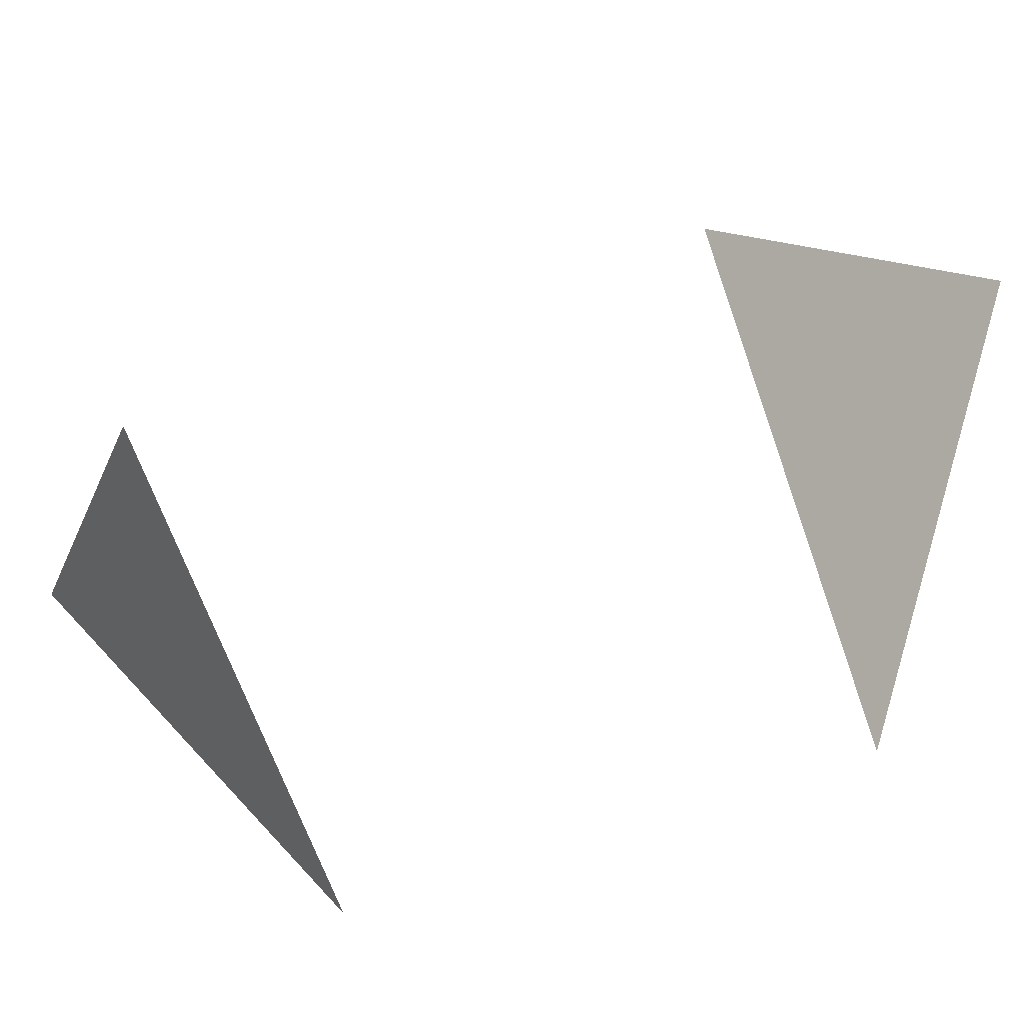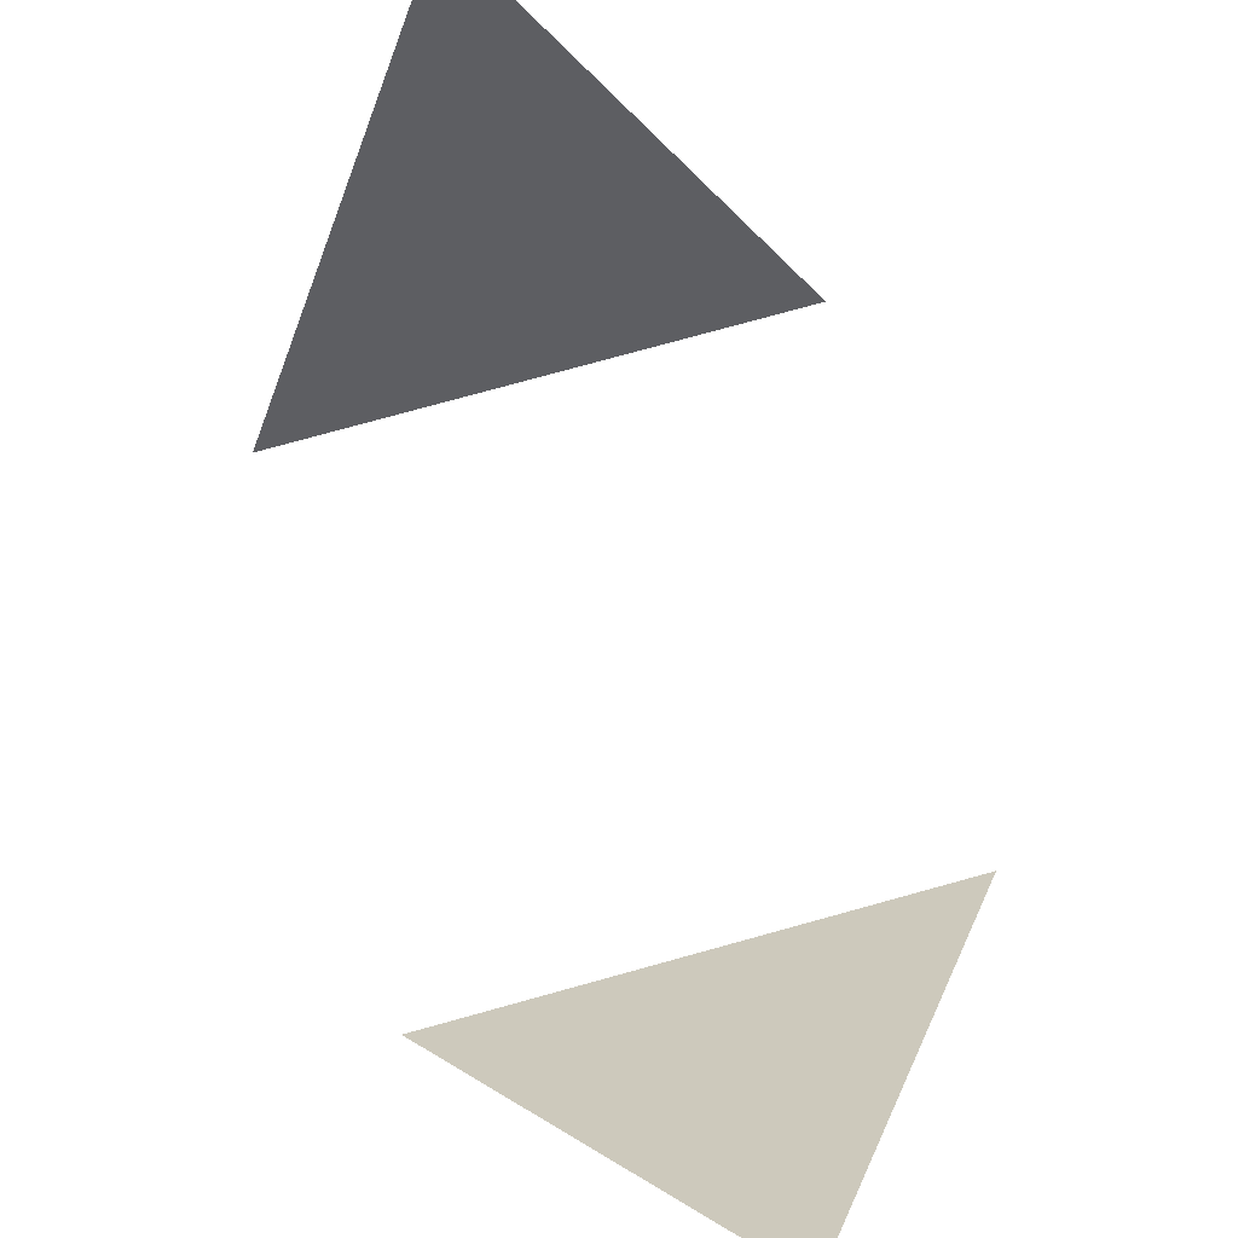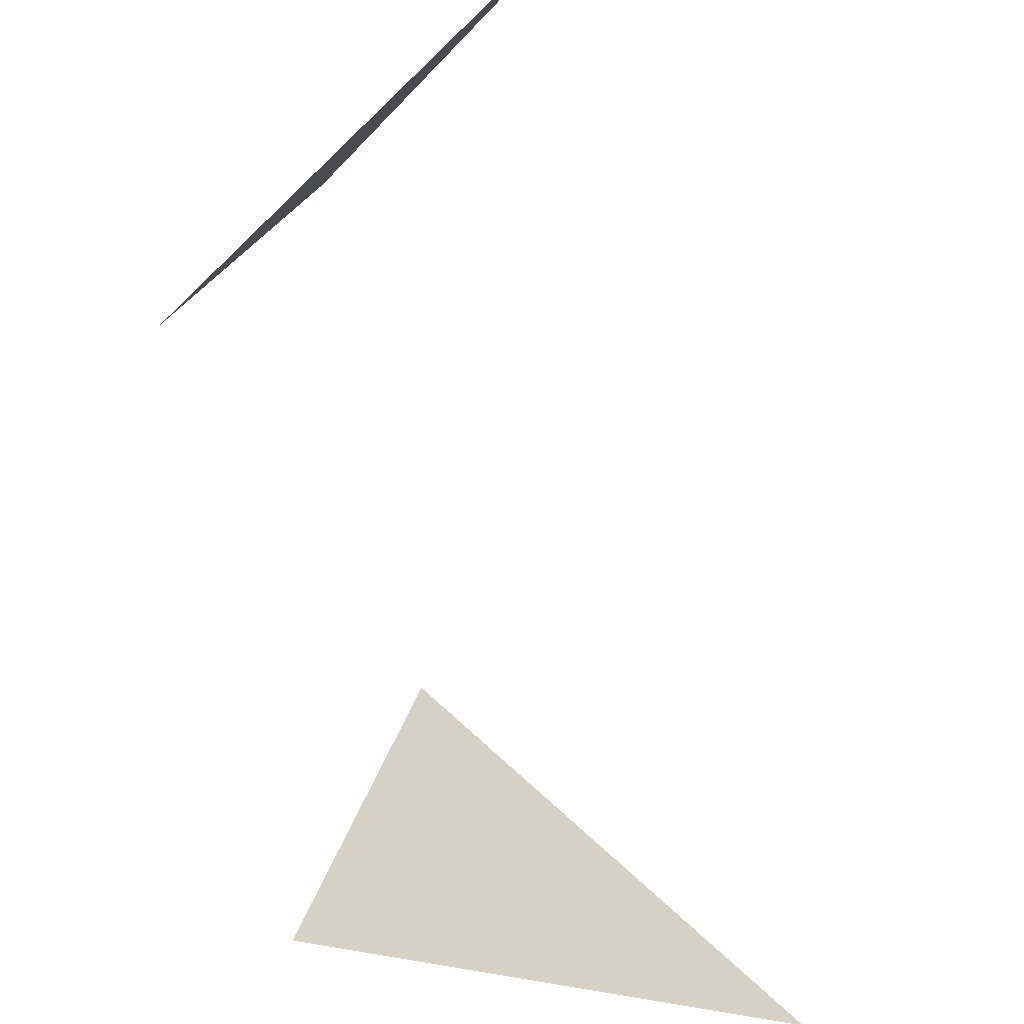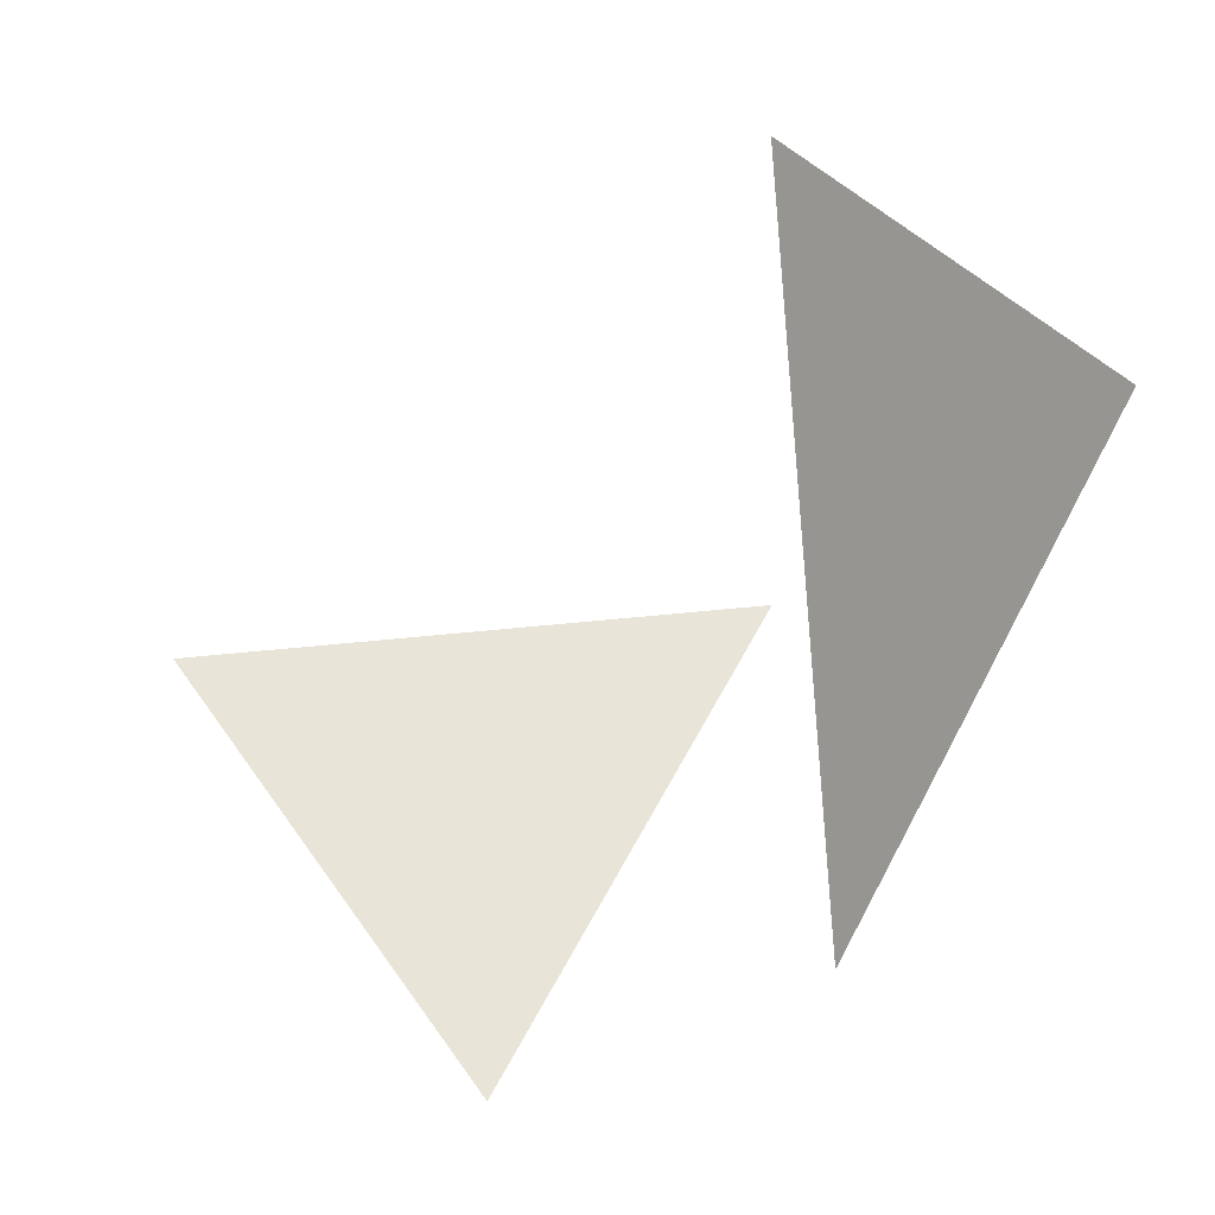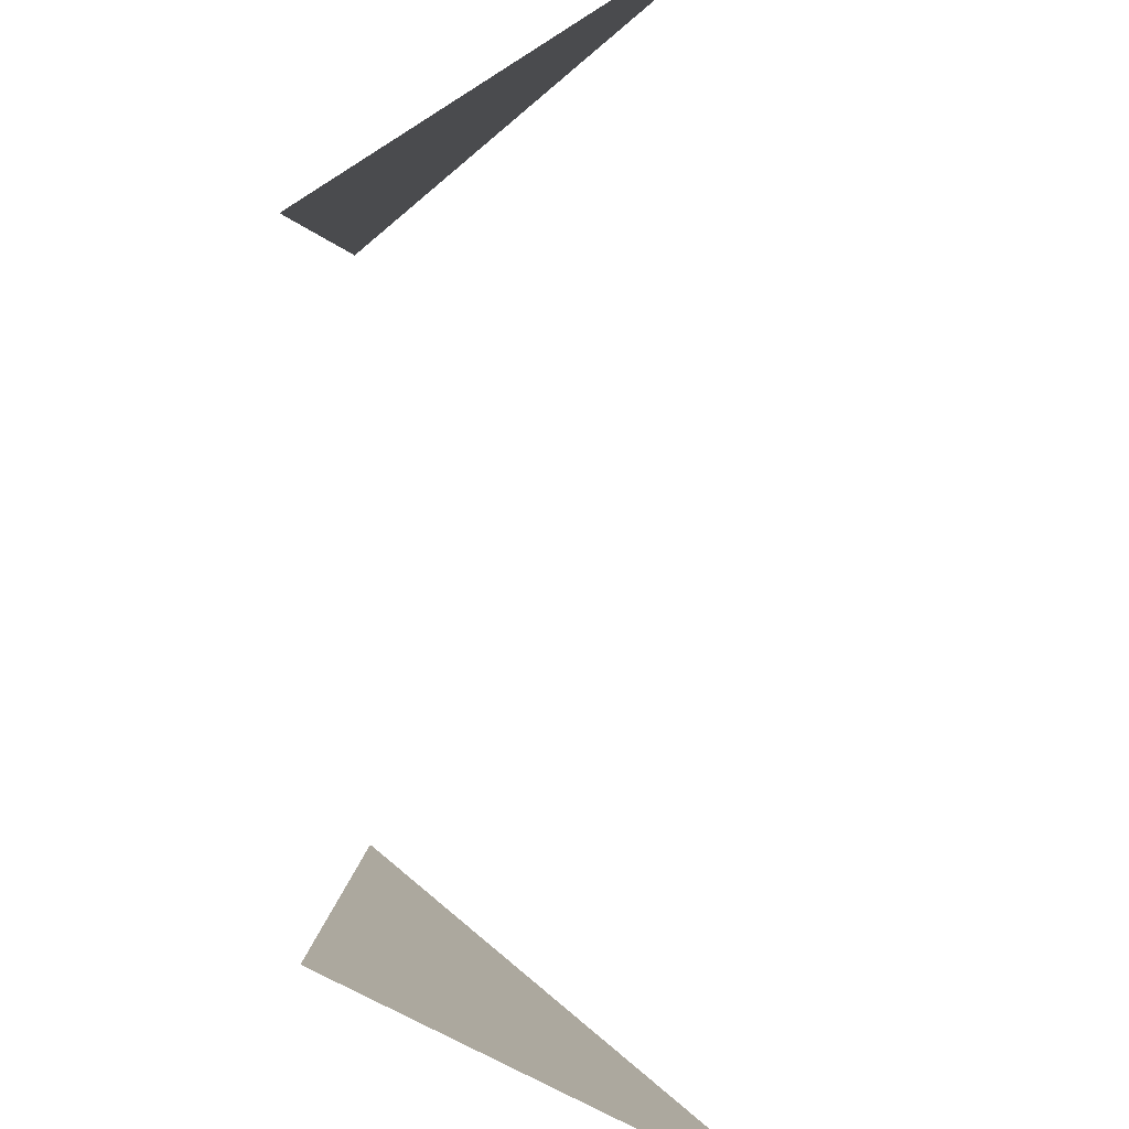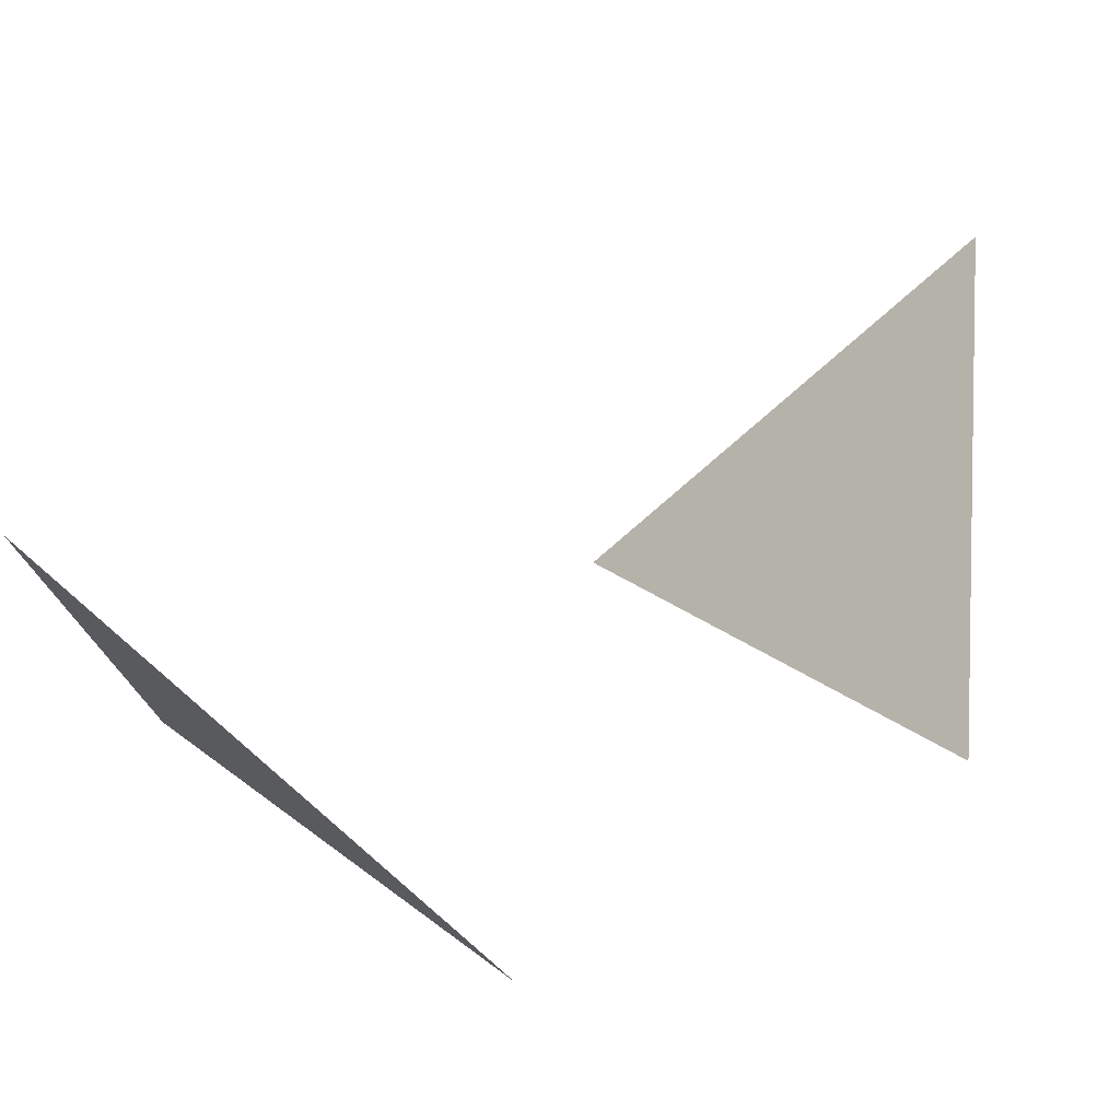
<metadata>
{"format":"obj","ext":"obj","renderer":"f3d","projection":"perspective","resolution":1024,"background":"white","views":[{"elev":-66.9,"azim":-25.5,"up":"+Z"},{"elev":79.3,"azim":-150.3,"up":"+Z"},{"elev":-26.3,"azim":-76.3,"up":"+Y"},{"elev":-72.0,"azim":50.4,"up":"+Y"},{"elev":-41.7,"azim":-88.2,"up":"+Y"},{"elev":26.3,"azim":95.4,"up":"+Z"}]}
</metadata>
<code>
o 1011_1110
v 1 0 -1
v 1 -1 0
v -1 1 0
v -1 0 -1
v 0 -1 -1
v 0 1 -1
f 2 5 1
f 4 3 6

</code>
